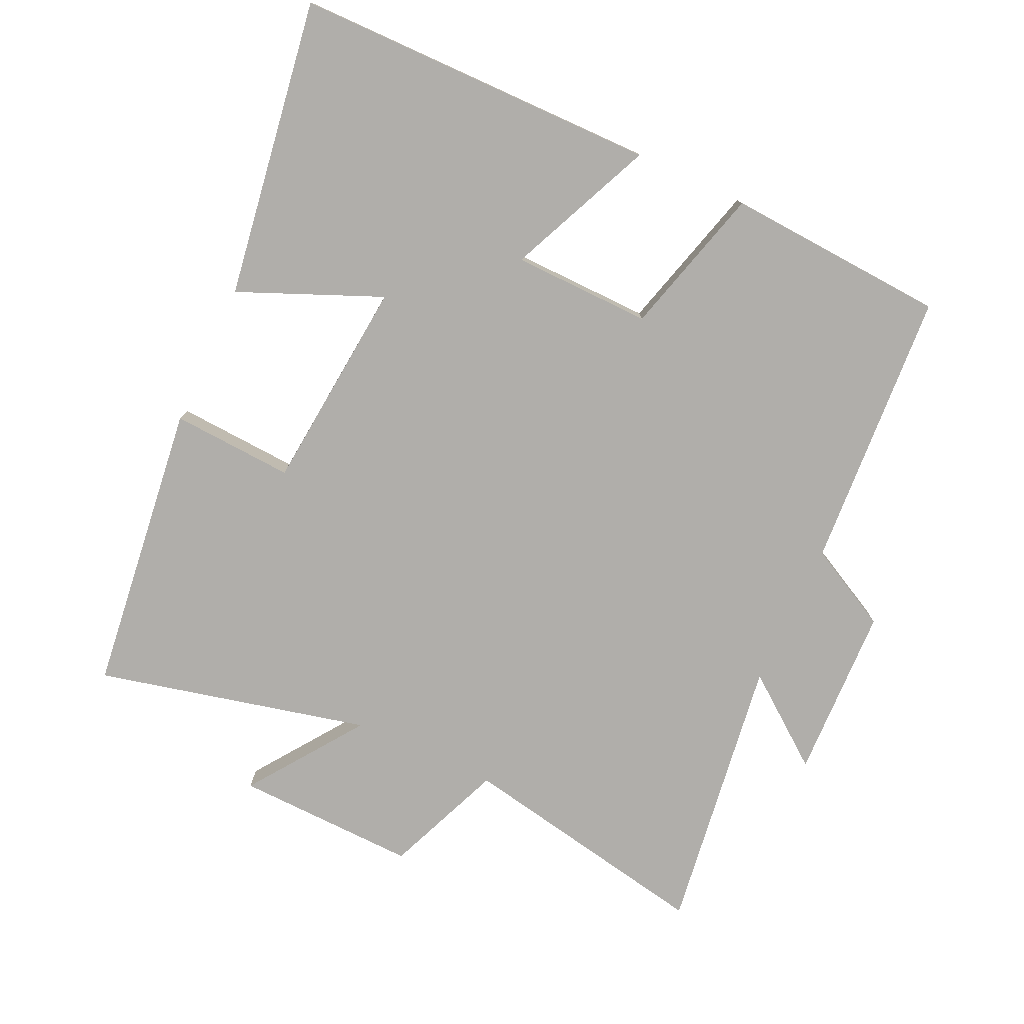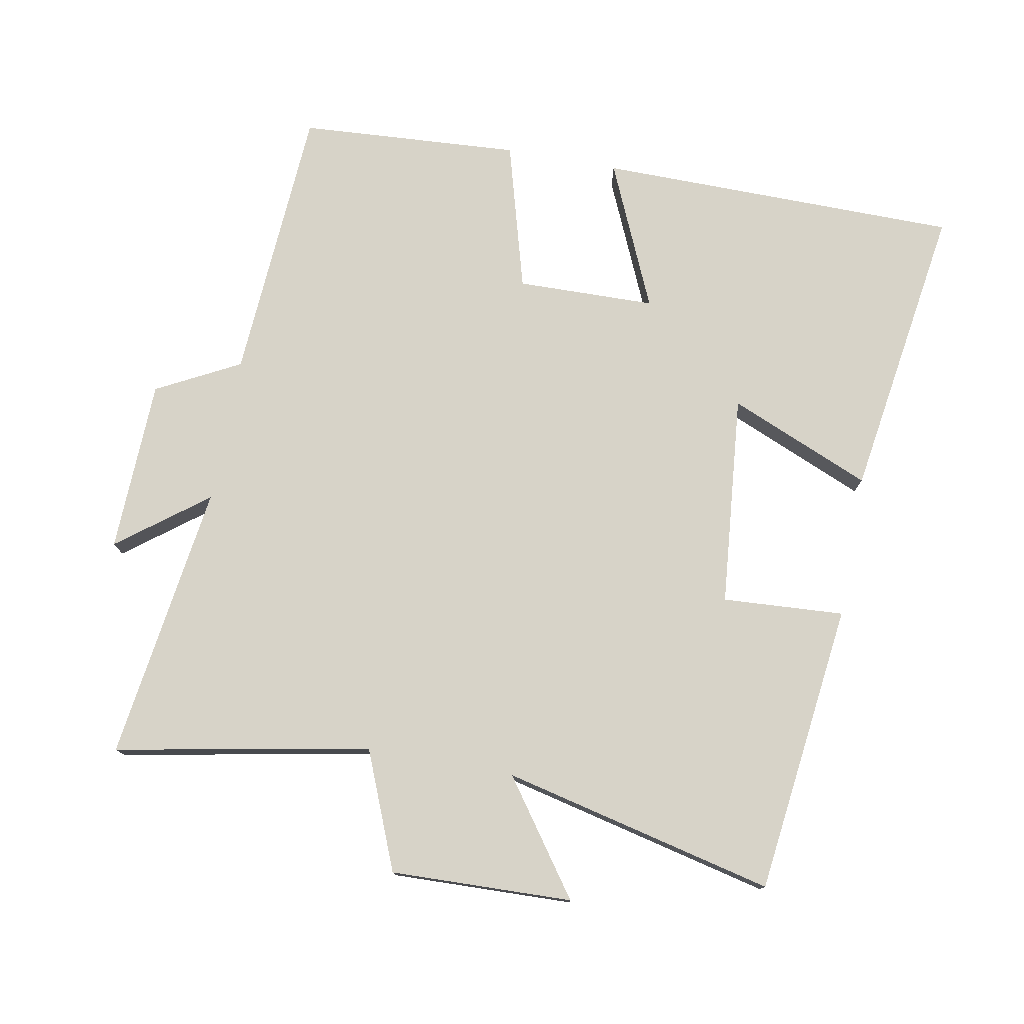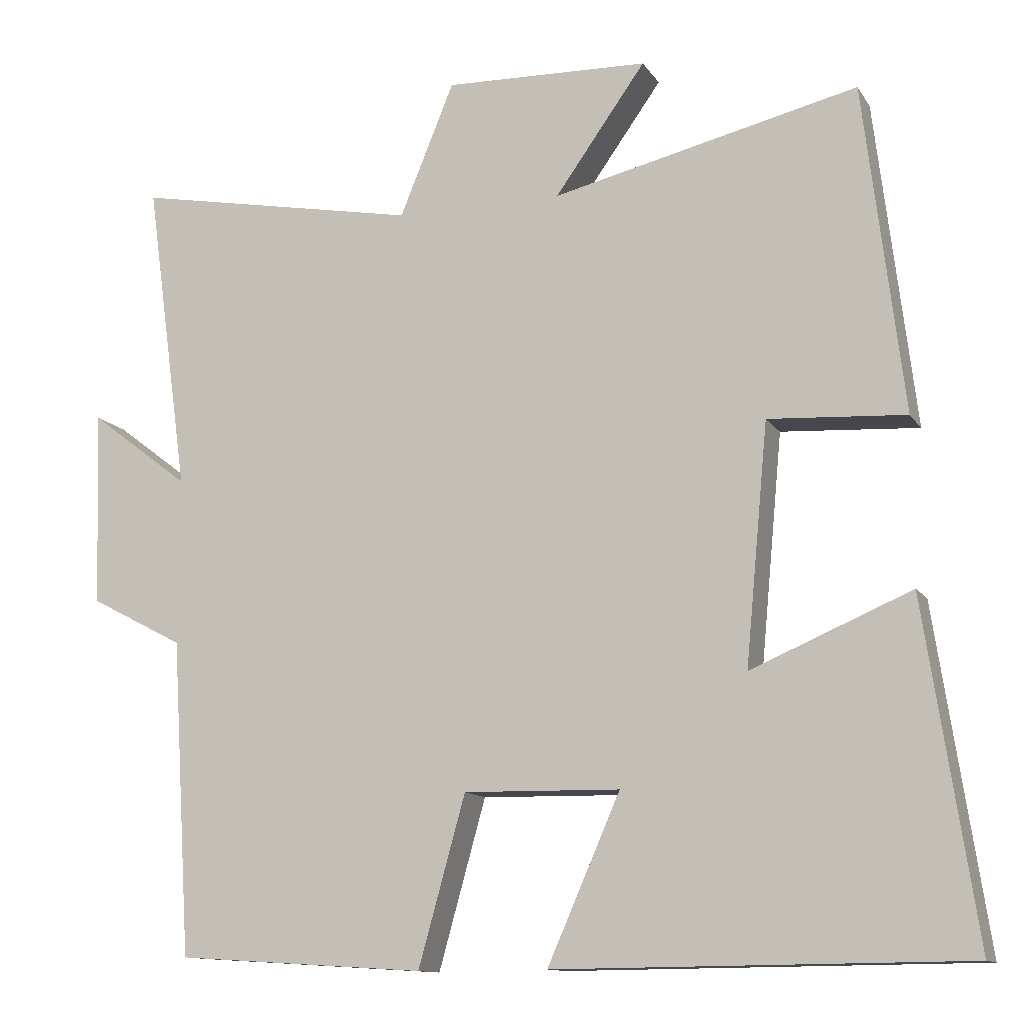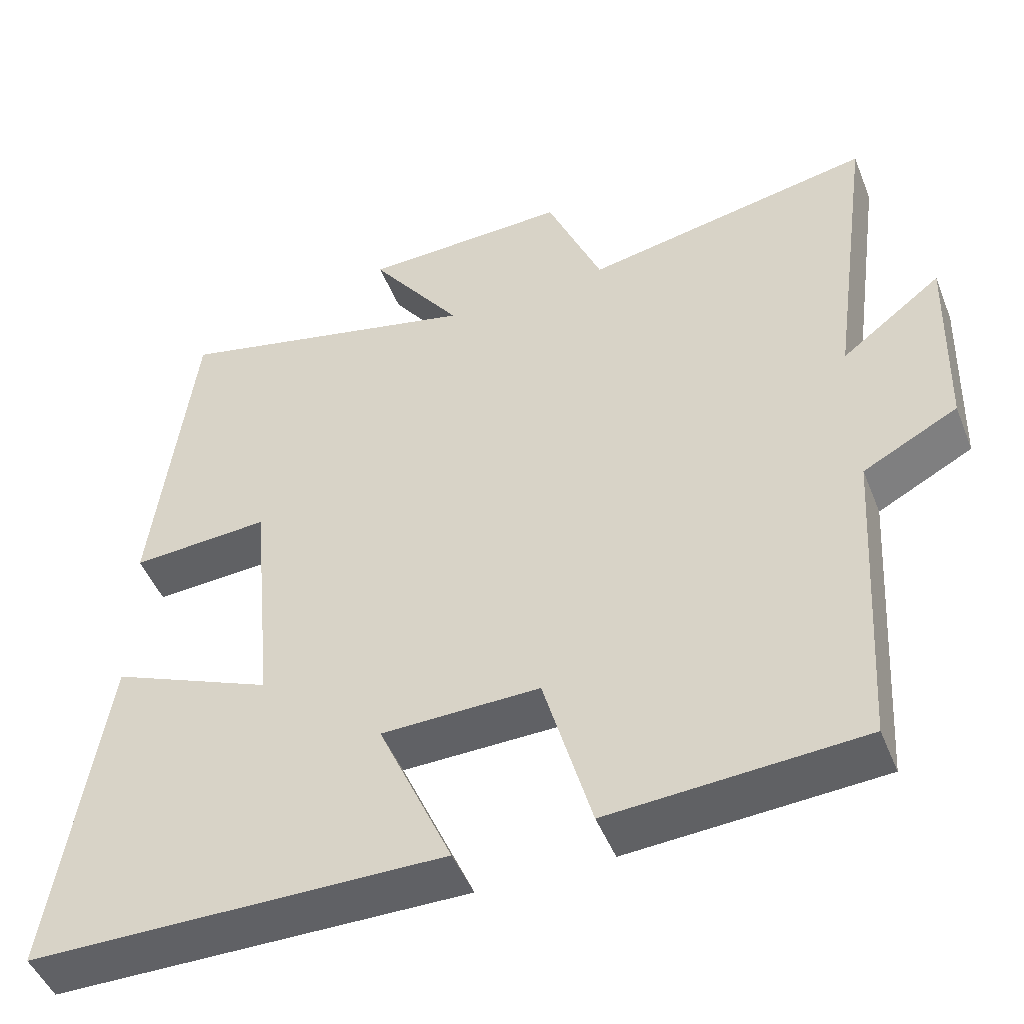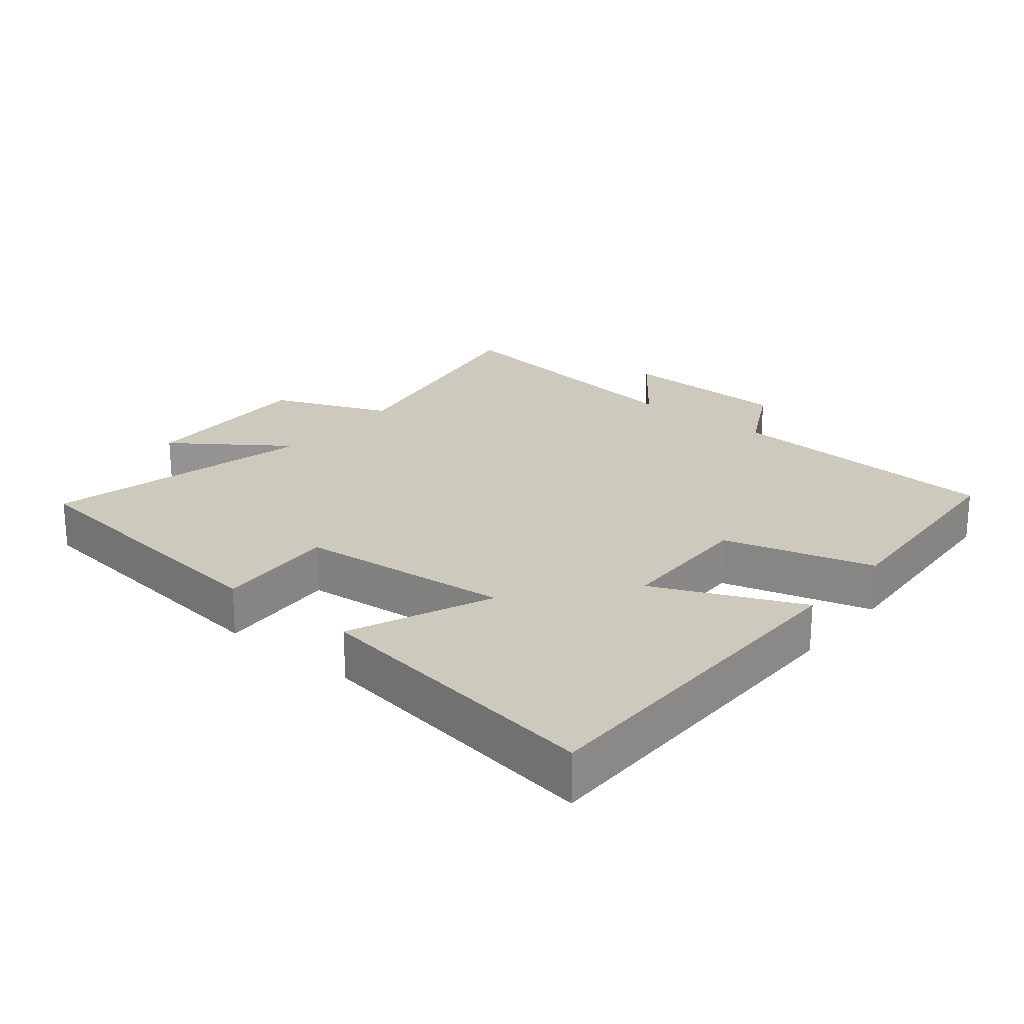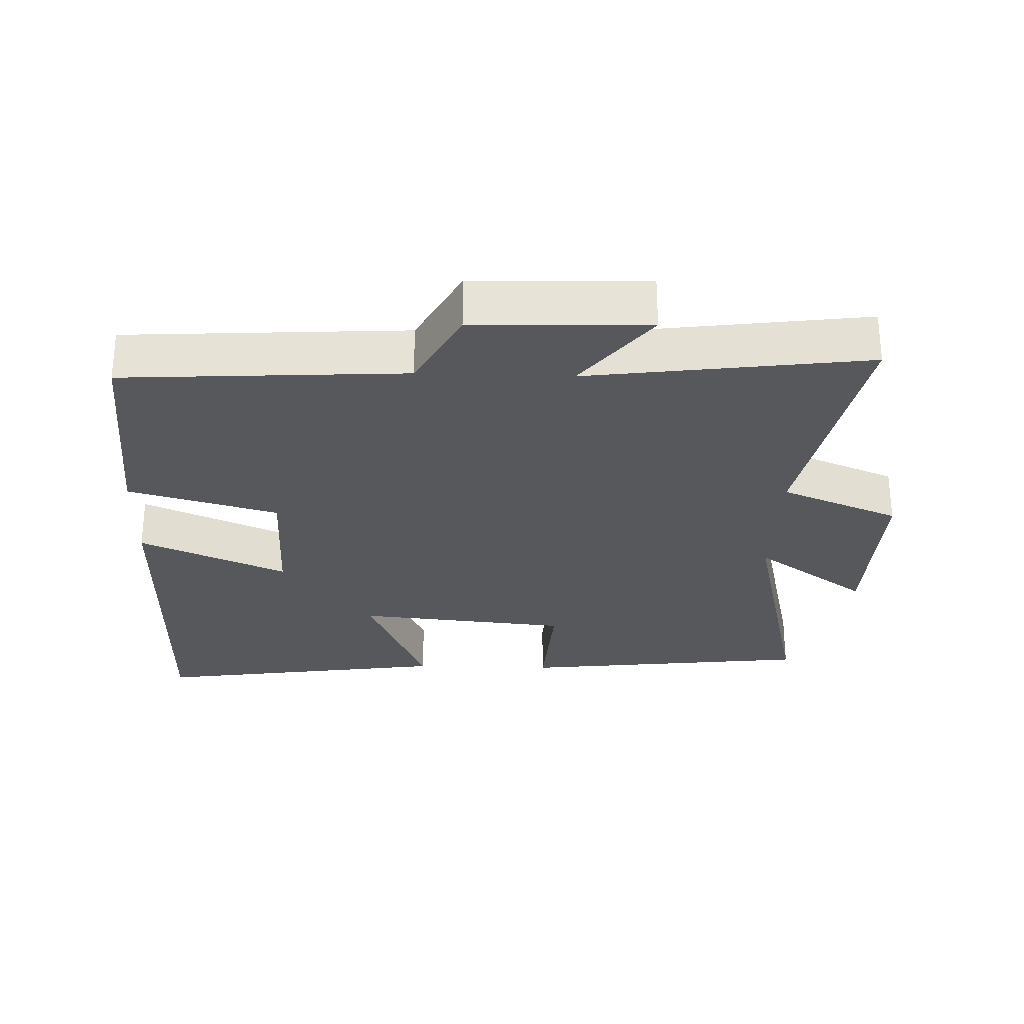
<metadata>
{"format":"obj","ext":"obj","renderer":"f3d","projection":"perspective","resolution":1024,"background":"white","views":[{"elev":-77.7,"azim":155.2,"up":"+Y"},{"elev":76.8,"azim":10.5,"up":"+Y"},{"elev":-12.2,"azim":20.6,"up":"+Z"},{"elev":-47.9,"azim":-158.7,"up":"+Z"},{"elev":22.7,"azim":129.3,"up":"+Y"},{"elev":-27.9,"azim":-92.0,"up":"+Y"}]}
</metadata>
<code>
v -0.557 0.07 0.572
v -0.178 0.07 0.5
v -0.106 0.07 0.676
v 0.164 0.07 0.668
v 0.044 0.07 0.5
v 0.448 0.07 0.595
v 0.5 0.07 0.162
v 0.319 0.07 0.173
v 0.289 0.07 -0.143
v 0.5 0.07 -0.054
v 0.567 0.07 -0.496
v 0.027 0.07 -0.5
v 0.123 0.07 -0.282
v -0.083 0.07 -0.278
v -0.145 0.07 -0.5
v -0.474 0.07 -0.479
v -0.5 0.07 -0.063
v -0.624 0.07 0.002
v -0.632 0.07 0.26
v -0.5 0.07 0.159
v -0.557 0 0.572
v -0.178 0 0.5
v -0.106 0 0.676
v 0.164 0 0.668
v 0.044 0 0.5
v 0.448 0 0.595
v 0.5 0 0.162
v 0.319 0 0.173
v 0.289 0 -0.143
v 0.5 0 -0.054
v 0.567 0 -0.496
v 0.027 0 -0.5
v 0.123 0 -0.282
v -0.083 0 -0.278
v -0.145 0 -0.5
v -0.474 0 -0.479
v -0.5 0 -0.063
v -0.624 0 0.002
v -0.632 0 0.26
v -0.5 0 0.159
f 17 18 19 20
f 15 16 17 20
f 14 15 20 1
f 13 14 1 2
f 10 11 12 13
f 9 10 13
f 8 9 13 2
f 5 6 7 8
f 5 8 2 3
f 3 4 5
f 40 39 38 37
f 40 37 36 35
f 21 40 35 34
f 22 21 34 33
f 33 32 31 30
f 33 30 29
f 22 33 29 28
f 28 27 26 25
f 23 22 28 25
f 25 24 23
f 1 21 22 2
f 2 22 23 3
f 3 23 24 4
f 4 24 25 5
f 5 25 26 6
f 6 26 27 7
f 7 27 28 8
f 8 28 29 9
f 9 29 30 10
f 10 30 31 11
f 11 31 32 12
f 12 32 33 13
f 13 33 34 14
f 14 34 35 15
f 15 35 36 16
f 16 36 37 17
f 17 37 38 18
f 18 38 39 19
f 19 39 40 20
f 20 40 21 1

</code>
